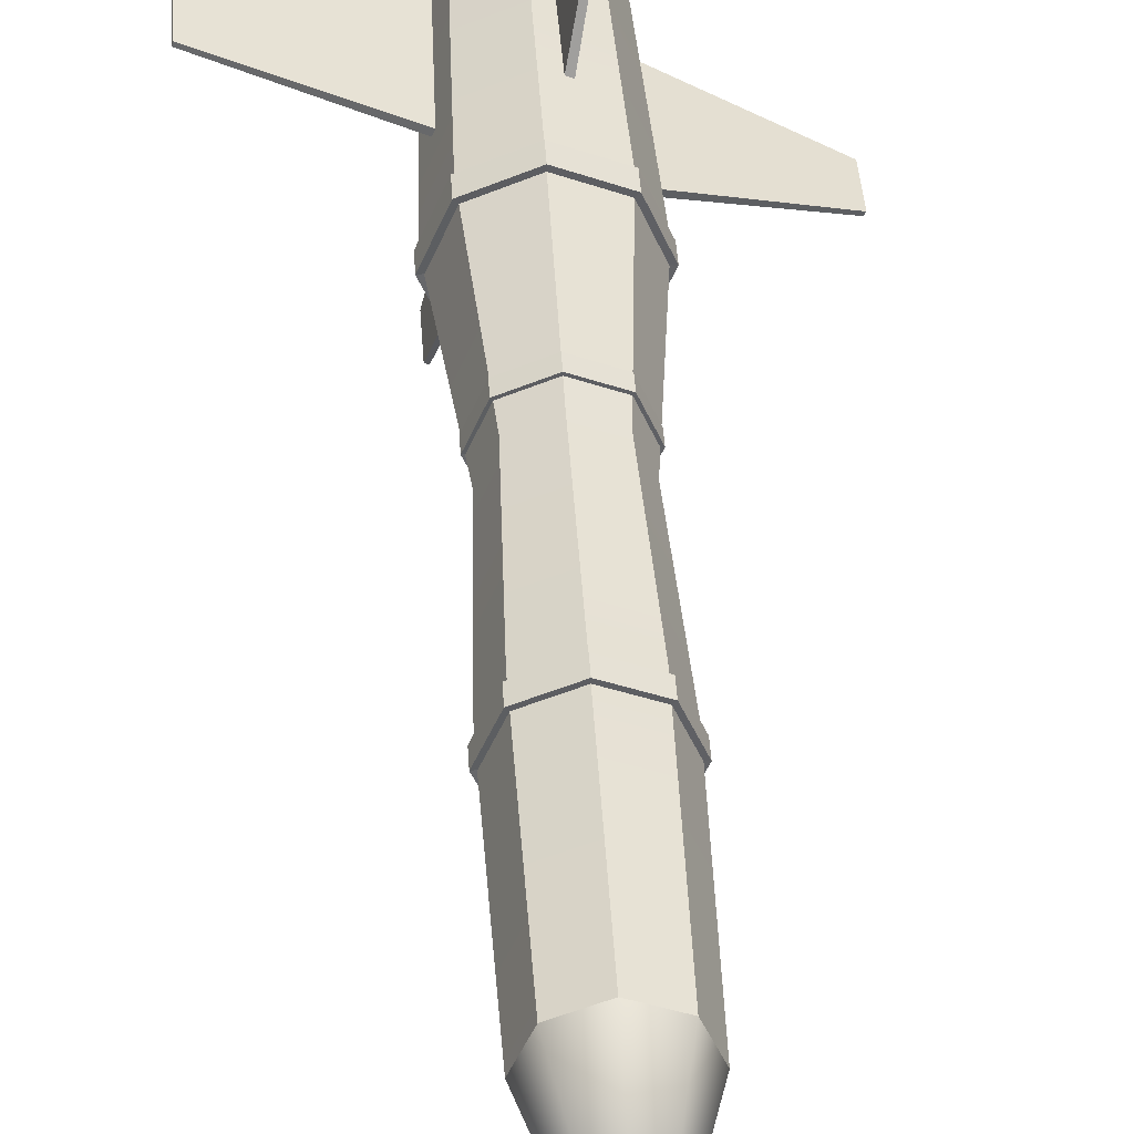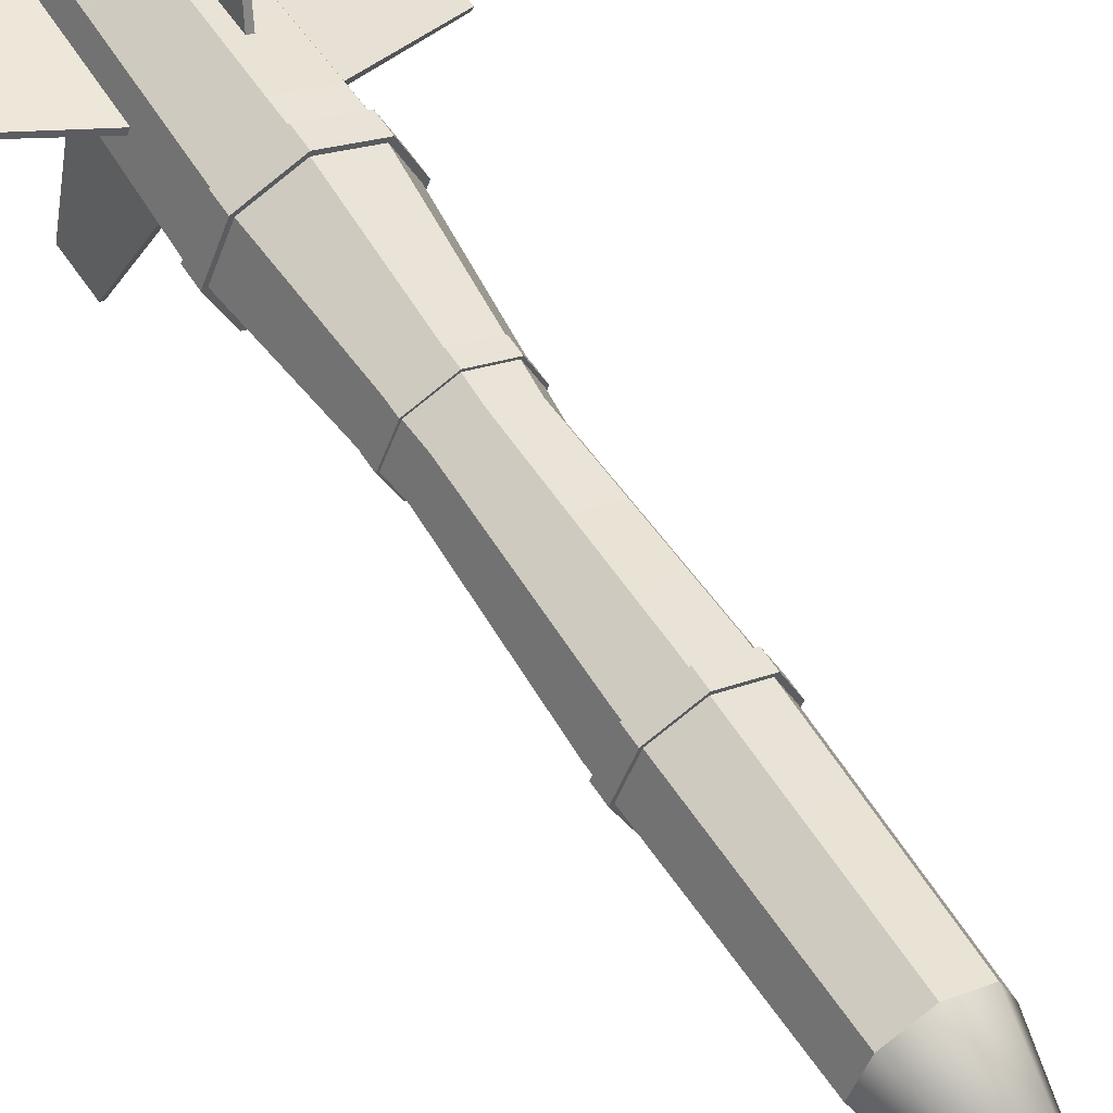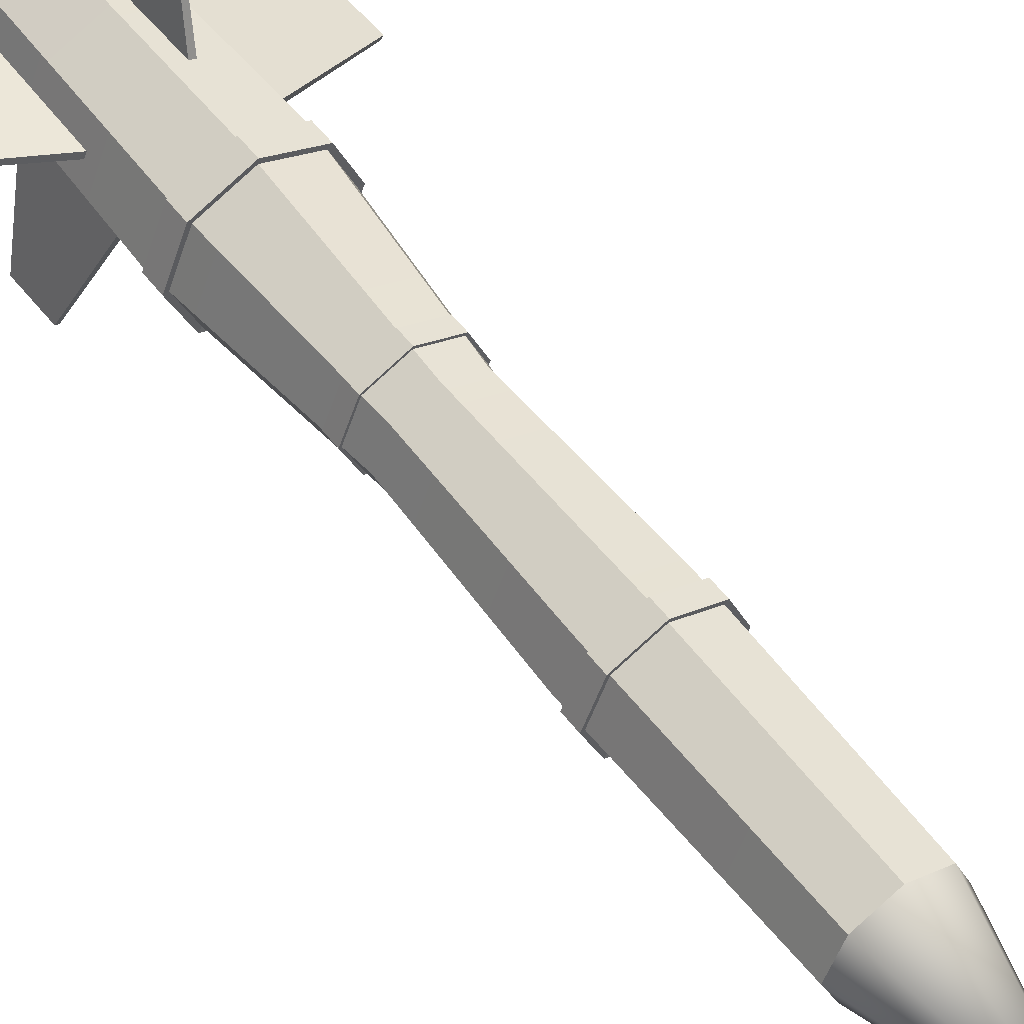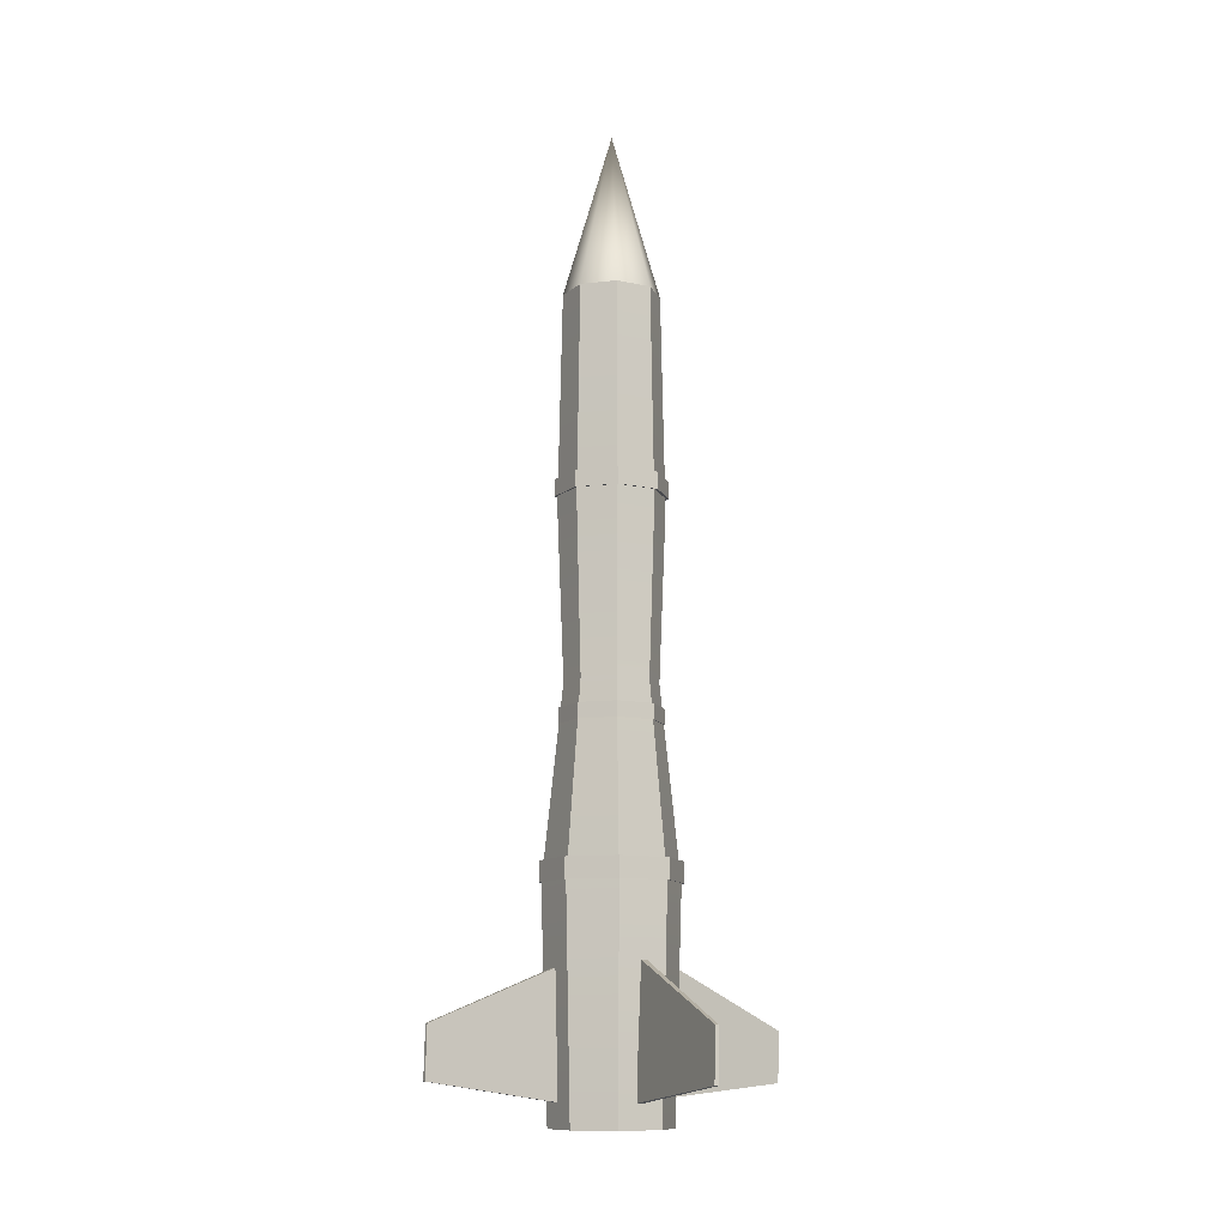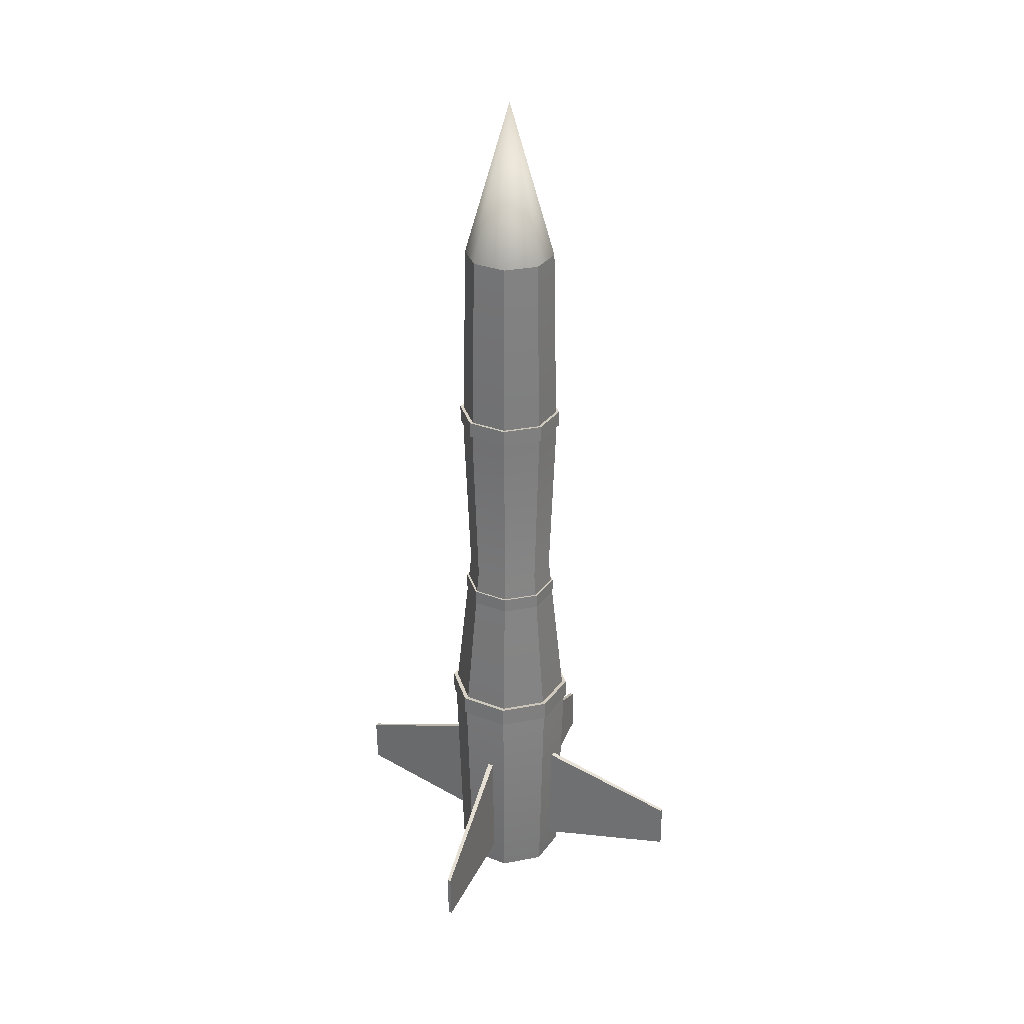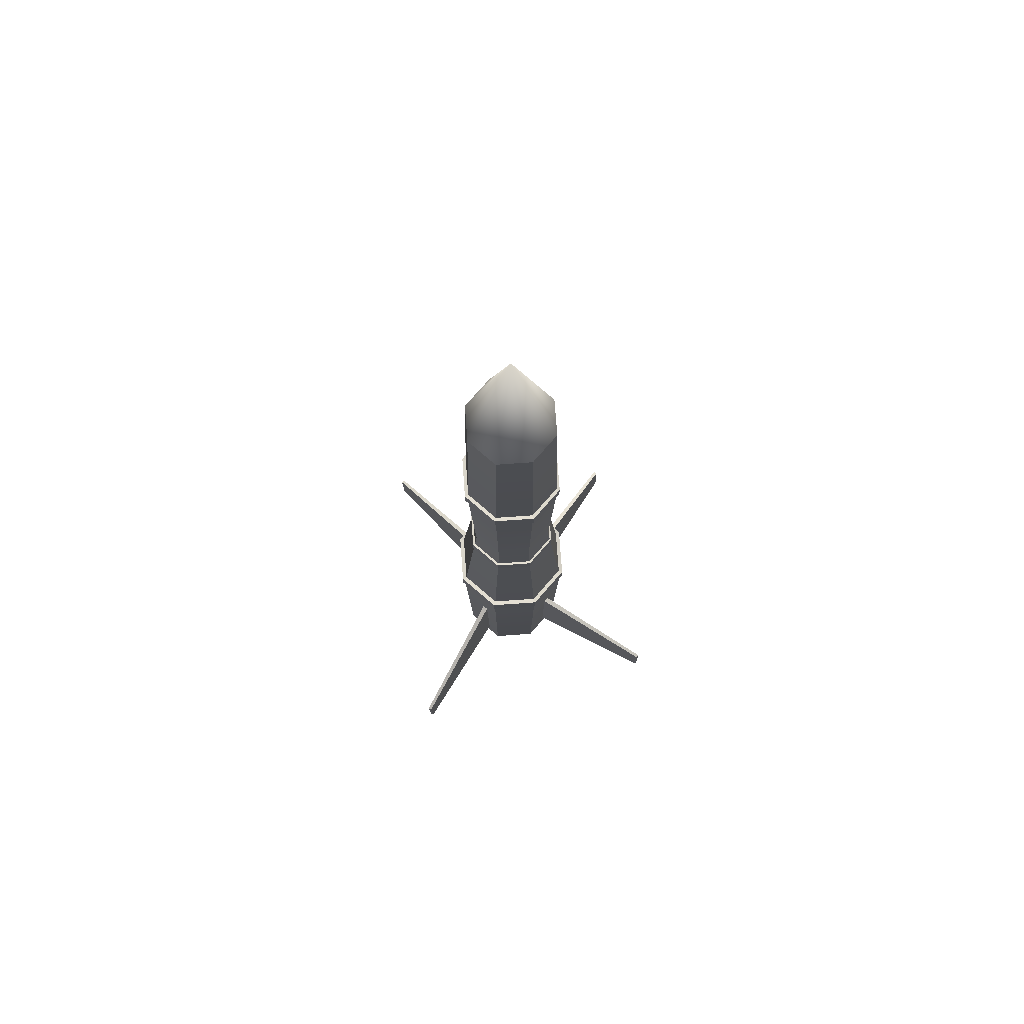
<metadata>
{"format":"obj","ext":"obj","renderer":"f3d","projection":"perspective","resolution":1024,"background":"white","views":[{"elev":42.0,"azim":-3.3,"up":"+Y"},{"elev":56.4,"azim":-32.1,"up":"+Y"},{"elev":54.1,"azim":-36.4,"up":"+Y"},{"elev":-11.0,"azim":39.0,"up":"+Z"},{"elev":30.3,"azim":-173.2,"up":"+Z"},{"elev":74.8,"azim":-161.6,"up":"+Z"}]}
</metadata>
<code>
g default
v -0.3762 4.029 -5.593
v -0.4966 4.074 -5.593
v -1.309 0.8272 -6.854
v -1.382 0.855 -6.855
v -1.318 0.7982 -7.956
v -1.391 0.826 -7.956
v -0.4096 3.928 -8.423
v -0.53 3.973 -8.423
v 0.8647 5.732 4.148
v 0 6.091 4.148
v -0.8647 5.732 4.148
v -1.223 4.868 4.148
v -0.8647 4.003 4.148
v 0 3.645 4.148
v 0.8647 4.003 4.148
v 1.223 4.868 4.148
v 0.8647 5.732 4.518
v 0 6.091 4.518
v -0.8647 5.732 4.518
v -1.223 4.868 4.518
v -0.8647 4.003 4.518
v 0 3.645 4.518
v 0.8647 4.003 4.518
v 1.223 4.868 4.518
v 0.7059 5.573 4.182
v 0 5.866 4.182
v -0.7059 5.573 4.182
v -0.9982 4.868 4.182
v -0.7059 4.162 4.182
v 0 3.869 4.182
v 0.7059 4.162 4.182
v 0.9982 4.868 4.182
v 0.7059 5.573 4.484
v 0 5.866 4.484
v -0.7059 5.573 4.484
v -0.9982 4.868 4.484
v -0.7059 4.162 4.484
v 0 3.869 4.484
v 0.7059 4.162 4.484
v 0.9982 4.868 4.484
v 0.2955 6.042 -5.526
v 0.4183 6.003 -5.526
v 1.023 9.22 -6.97
v 1.098 9.196 -6.97
v 1.013 9.191 -8.071
v 1.088 9.167 -8.071
v 0.2806 5.994 -8.358
v 0.4034 5.956 -8.358
v -0.9933 5.202 -5.559
v -0.9598 5.327 -5.563
v -4.247 5.773 -6.901
v -4.226 5.848 -6.903
v -4.256 5.744 -8.002
v -4.235 5.819 -8.005
v -1.044 5.135 -8.39
v -1.011 5.26 -8.393
v 0.788 5.656 -0.7096
v 0 5.982 -0.7096
v -0.788 5.656 -0.7096
v -1.114 4.868 -0.7096
v -0.788 4.08 -0.7096
v 0 3.753 -0.7096
v 0.788 4.08 -0.7096
v 1.114 4.868 -0.7096
v 0.788 5.656 -0.3724
v 0 5.982 -0.3724
v -0.788 5.656 -0.3724
v -1.114 4.868 -0.3724
v -0.788 4.08 -0.3724
v 0 3.753 -0.3724
v 0.788 4.08 -0.3724
v 1.114 4.868 -0.3724
v 0.6432 5.511 -0.6786
v 0 5.777 -0.6786
v -0.6432 5.511 -0.6786
v -0.9097 4.868 -0.6786
v -0.6432 4.224 -0.6786
v 0 3.958 -0.6786
v 0.6432 4.224 -0.6786
v 0.9097 4.868 -0.6786
v 0.6432 5.511 -0.4034
v 0 5.777 -0.4034
v -0.6432 5.511 -0.4034
v -0.9097 4.868 -0.4034
v -0.6432 4.224 -0.4034
v 0 3.958 -0.4034
v 0.6432 4.224 -0.4034
v 0.9097 4.868 -0.4034
v 1.174 4.479 -5.569
v 1.107 4.369 -5.566
v 4.108 2.959 -6.907
v 4.068 2.892 -6.905
v 4.099 2.93 -8.009
v 4.058 2.863 -8.006
v 1.175 4.39 -8.4
v 1.108 4.28 -8.396
v 0.9189 5.773 -8.922
v -0 6.153 -8.922
v -0.9189 5.773 -8.922
v -1.3 4.854 -8.922
v -0.9189 3.935 -8.922
v -0 3.554 -8.922
v 0.9189 3.935 -8.922
v 1.3 4.854 -8.922
v 0.7473 5.601 8.618
v 0 5.911 8.618
v -0.7473 5.601 8.618
v -1.057 4.854 8.618
v -0.7473 4.106 8.618
v 0 3.797 8.618
v 0.7473 4.106 8.618
v 1.057 4.854 8.618
v 0 4.854 12.27
v 0.7132 5.567 0.1529
v 1.009 4.854 0.1529
v 0.7132 4.141 0.1529
v 0 3.845 0.1529
v -0.7132 4.141 0.1529
v -1.009 4.854 0.1529
v -0.7132 5.567 0.1529
v 0 5.862 0.1529
v 0.8164 5.67 3.911
v 1.155 4.854 3.911
v 0.8164 4.037 3.911
v 0 3.699 3.911
v -0.8164 4.037 3.911
v -1.155 4.854 3.911
v -0.8164 5.67 3.911
v 0 6.008 3.911
v 1.026 5.879 -4.032
v 1.451 4.854 -4.032
v 1.026 3.828 -4.032
v -0 3.403 -4.032
v -1.026 3.828 -4.032
v -1.451 4.854 -4.032
v -1.026 5.879 -4.032
v -0 6.304 -4.032
v -0 3.942 -8.922
v 0.645 4.209 -8.922
v -0.645 4.209 -8.922
v -0.9122 4.854 -8.922
v -0.645 5.499 -8.922
v -0 5.766 -8.922
v 0.645 5.499 -8.922
v 0.9122 4.854 -8.922
v -0 4.121 -7.973
v 0.5182 4.336 -7.973
v -0.5182 4.336 -7.973
v -0.7329 4.854 -7.973
v -0.5182 5.372 -7.973
v -0 5.587 -7.973
v 0.5182 5.372 -7.973
v 0.7329 4.854 -7.973
v 1.064 5.931 -4.004
v 0 6.372 -4.004
v -1.064 5.931 -4.004
v -1.504 4.868 -4.004
v -1.064 3.804 -4.004
v 0 3.363 -4.004
v 1.064 3.804 -4.004
v 1.504 4.868 -4.004
v 1.064 5.931 -3.548
v 0 6.372 -3.548
v -1.064 5.931 -3.548
v -1.504 4.868 -3.548
v -1.064 3.804 -3.548
v 0 3.363 -3.548
v 1.064 3.804 -3.548
v 1.504 4.868 -3.548
v 0.8684 5.736 -3.962
v 0 6.096 -3.962
v -0.8684 5.736 -3.962
v -1.228 4.868 -3.962
v -0.8684 3.999 -3.962
v 0 3.64 -3.962
v 0.8684 3.999 -3.962
v 1.228 4.868 -3.962
v 0.8684 5.736 -3.59
v 0 6.096 -3.59
v -0.8684 5.736 -3.59
v -1.228 4.868 -3.59
v -0.8684 3.999 -3.59
v 0 3.64 -3.59
v 0.8684 3.999 -3.59
v 1.228 4.868 -3.59
g Misil
f 1 2 4 3
f 3 4 6 5
f 5 6 8 7
f 2 8 6 4
f 7 1 3 5
f 9 10 18 17
f 10 11 19 18
f 11 12 20 19
f 12 13 21 20
f 13 14 22 21
f 14 15 23 22
f 15 16 24 23
f 16 9 17 24
f 10 9 25 26
f 11 10 26 27
f 12 11 27 28
f 13 12 28 29
f 14 13 29 30
f 15 14 30 31
f 16 15 31 32
f 9 16 32 25
f 17 18 34 33
f 18 19 35 34
f 19 20 36 35
f 20 21 37 36
f 21 22 38 37
f 22 23 39 38
f 23 24 40 39
f 24 17 33 40
f 41 42 44 43
f 43 44 46 45
f 45 46 48 47
f 42 48 46 44
f 47 41 43 45
f 49 50 52 51
f 51 52 54 53
f 53 54 56 55
f 50 56 54 52
f 55 49 51 53
f 57 58 66 65
f 58 59 67 66
f 59 60 68 67
f 60 61 69 68
f 61 62 70 69
f 62 63 71 70
f 63 64 72 71
f 64 57 65 72
f 58 57 73 74
f 59 58 74 75
f 60 59 75 76
f 61 60 76 77
f 62 61 77 78
f 63 62 78 79
f 64 63 79 80
f 57 64 80 73
f 65 66 82 81
f 66 67 83 82
f 67 68 84 83
f 68 69 85 84
f 69 70 86 85
f 70 71 87 86
f 71 72 88 87
f 72 65 81 88
f 89 90 92 91
f 91 92 94 93
f 93 94 96 95
f 90 96 94 92
f 95 89 91 93
f 97 98 137 130
f 98 99 136 137
f 99 100 135 136
f 100 101 134 135
f 101 102 133 134
f 102 103 132 133
f 103 104 131 132
f 104 97 130 131
f 105 106 113
f 106 107 113
f 107 108 113
f 108 109 113
f 109 110 113
f 110 111 113
f 111 112 113
f 112 105 113
f 115 114 122 123
f 116 115 123 124
f 117 116 124 125
f 118 117 125 126
f 119 118 126 127
f 120 119 127 128
f 121 120 128 129
f 114 121 129 122
f 123 122 105 112
f 124 123 112 111
f 125 124 111 110
f 126 125 110 109
f 127 126 109 108
f 128 127 108 107
f 129 128 107 106
f 122 129 106 105
f 131 130 114 115
f 132 131 115 116
f 133 132 116 117
f 134 133 117 118
f 135 134 118 119
f 136 135 119 120
f 137 136 120 121
f 130 137 121 114
f 103 102 138 139
f 102 101 140 138
f 101 100 141 140
f 100 99 142 141
f 99 98 143 142
f 98 97 144 143
f 97 104 145 144
f 104 103 139 145
f 139 138 146 147
f 138 140 148 146
f 140 141 149 148
f 141 142 150 149
f 142 143 151 150
f 143 144 152 151
f 144 145 153 152
f 145 139 147 153
f 154 155 163 162
f 155 156 164 163
f 156 157 165 164
f 157 158 166 165
f 158 159 167 166
f 159 160 168 167
f 160 161 169 168
f 161 154 162 169
f 155 154 170 171
f 156 155 171 172
f 157 156 172 173
f 158 157 173 174
f 159 158 174 175
f 160 159 175 176
f 161 160 176 177
f 154 161 177 170
f 162 163 179 178
f 163 164 180 179
f 164 165 181 180
f 165 166 182 181
f 166 167 183 182
f 167 168 184 183
f 168 169 185 184
f 169 162 178 185

</code>
